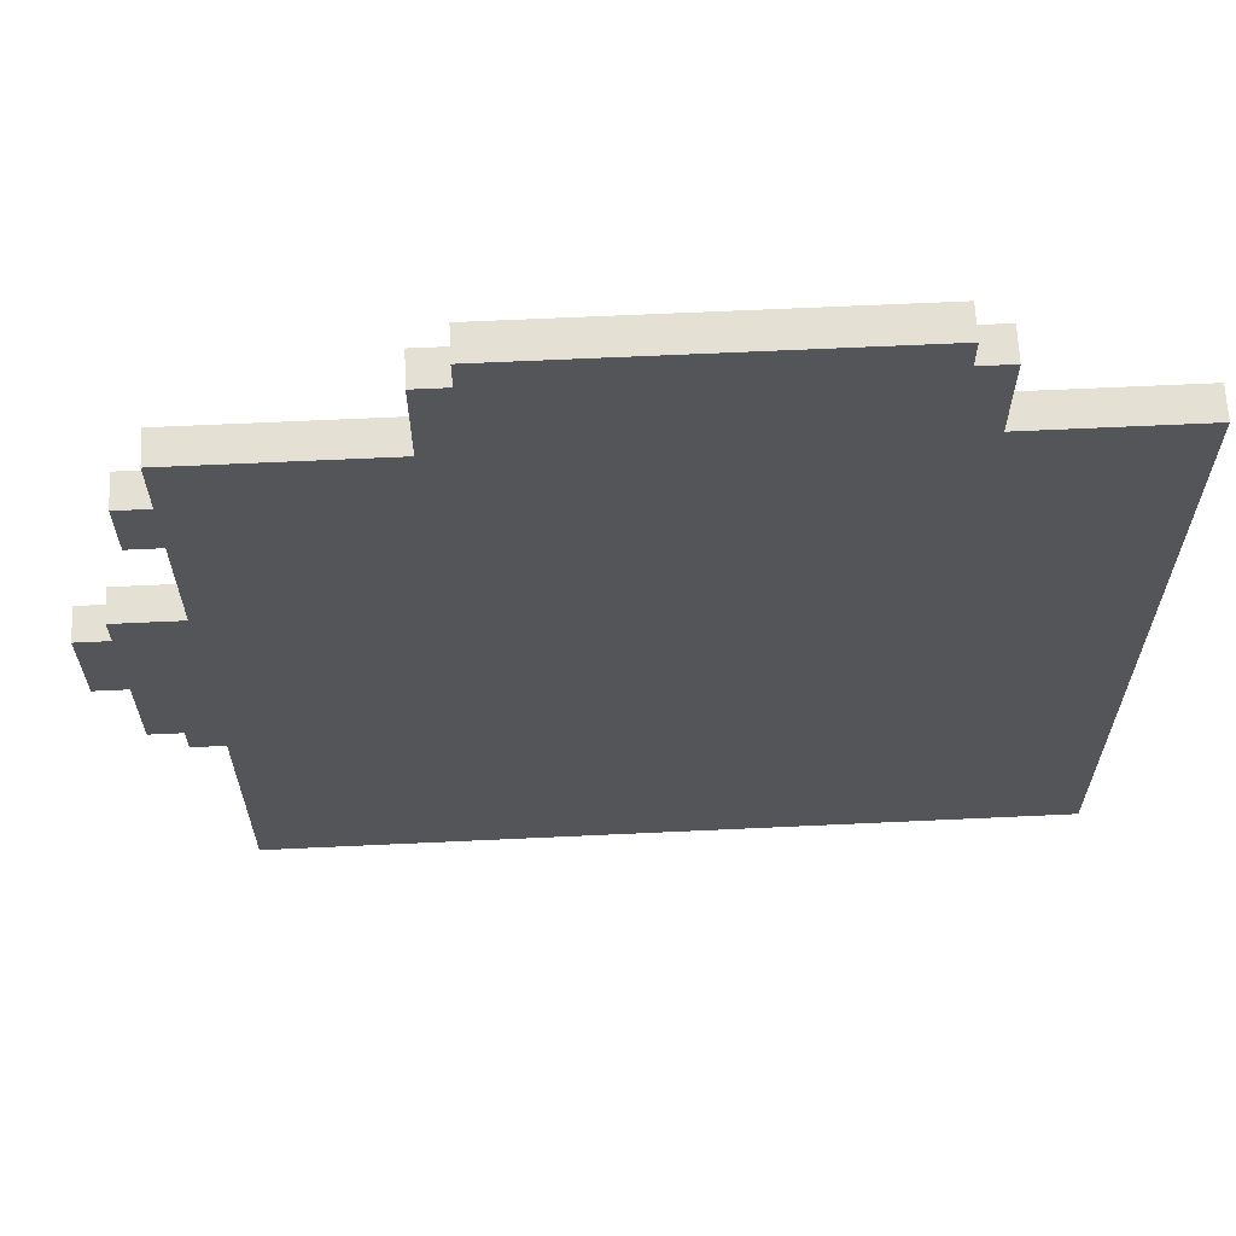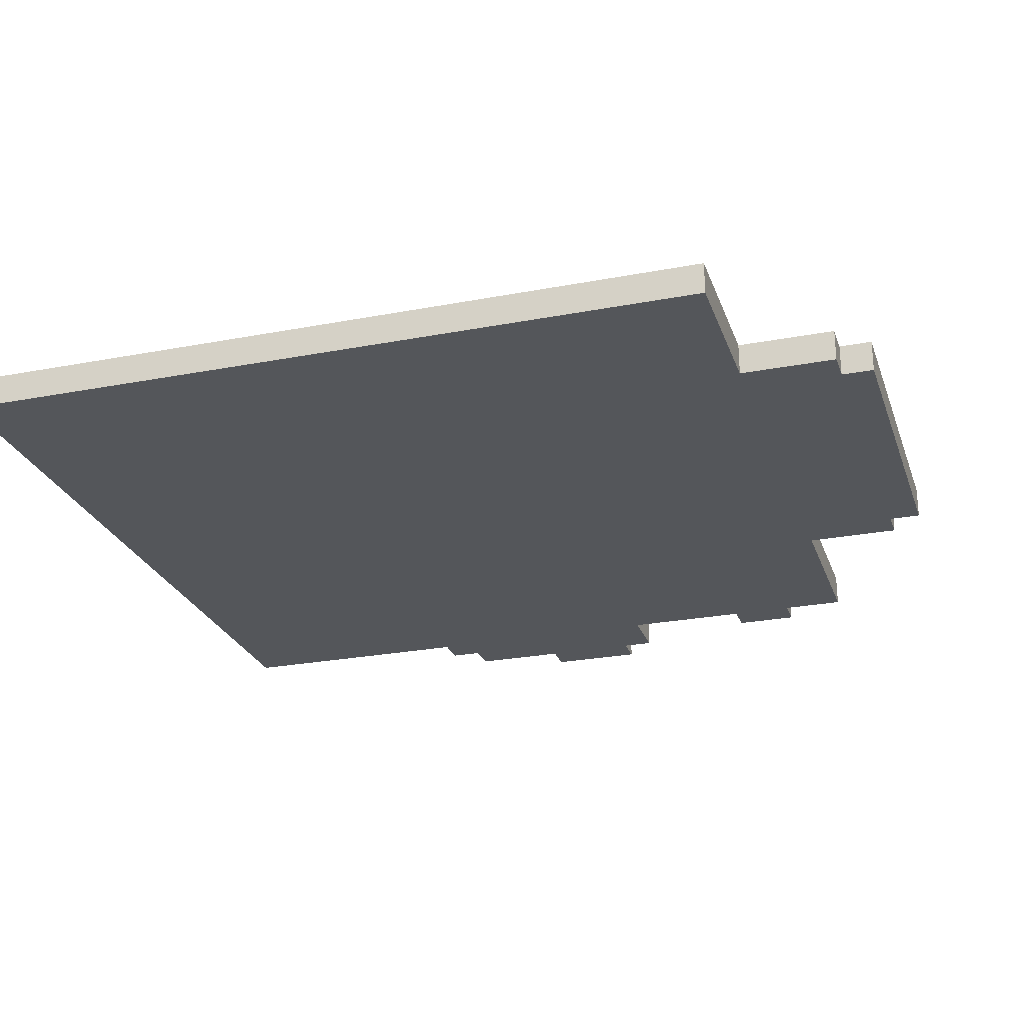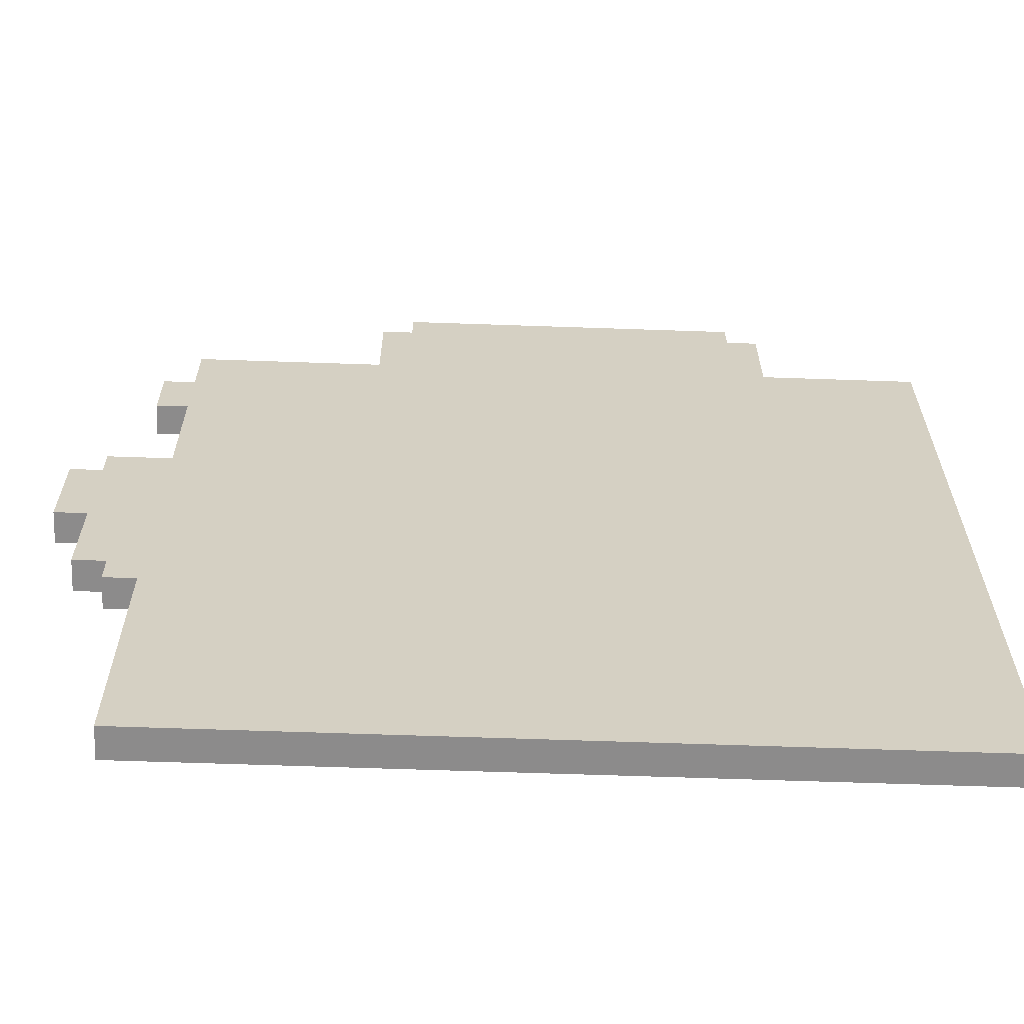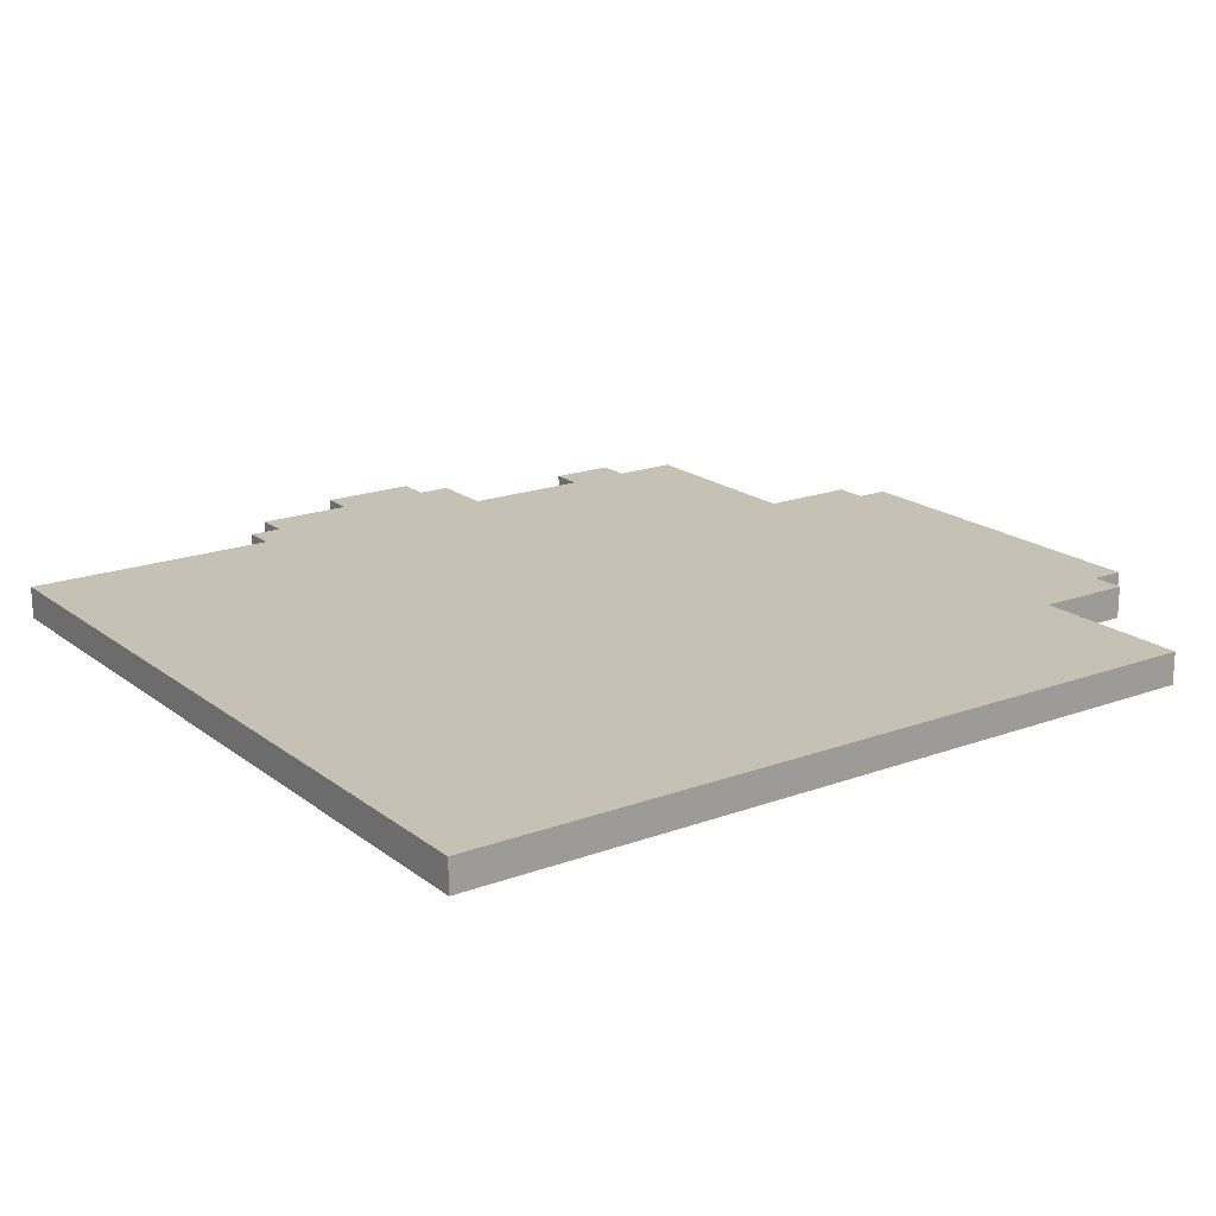
<metadata>
{"format":"obj","ext":"obj","renderer":"f3d","projection":"perspective","resolution":1024,"background":"white","views":[{"elev":65.2,"azim":-2.7,"up":"+Y"},{"elev":-25.4,"azim":107.1,"up":"+Z"},{"elev":-64.0,"azim":-2.0,"up":"+Y"},{"elev":18.8,"azim":54.8,"up":"+Z"}]}
</metadata>
<code>
o
v -0.9 0.7 0
v -0.9 0.7 -0.1
v -0.9 1 0
v -0.9 1 -0.1
v -0.8 0.4 0
v -0.8 0.4 -0.1
v -0.8 0.7 0
v -0.8 0.7 -0.1
v -0.8 1 0
v -0.8 1 -0.1
v -0.8 1.1 0
v -0.8 1.1 -0.1
v -0.7 0.3 0
v -0.7 0.3 -0.1
v -0.7 0.4 0
v -0.7 0.4 -0.1
v -0.7 1.5 0
v -0.7 1.5 -0.1
v -0.7 1.7 0
v -0.7 1.7 -0.1
v -0.6 -0.5 0
v -0.6 -0.5 -0.1
v -0.6 0.3 0
v -0.6 0.3 -0.1
v -0.6 1.1 0
v -0.6 1.1 -0.1
v -0.6 1.5 0
v -0.6 1.5 -0.1
v -0.6 1.7 0
v -0.6 1.7 -0.1
v -0.6 1.9 0
v -0.6 1.9 -0.1
v 0 1.9 0
v 0 1.9 -0.1
v 0 2.2 0
v 0 2.2 -0.1
v 0.1 2.2 0
v 0.1 2.2 -0.1
v 0.1 2.3 0
v 0.1 2.3 -0.1
v 1.2 2.2 0
v 1.2 2.2 -0.1
v 1.2 2.3 0
v 1.2 2.3 -0.1
v 1.3 1.9 0
v 1.3 1.9 -0.1
v 1.3 2.2 0
v 1.3 2.2 -0.1
v 1.8 -0.5 0
v 1.8 -0.5 -0.1
v 1.8 1.9 0
v 1.8 1.9 -0.1
v -0.9 0.7 0
v -0.9 1 0
v -0.8 0.4 0
v -0.8 0.7 0
v -0.8 1 0
v -0.8 1.1 0
v -0.7 0.3 0
v -0.7 0.4 0
v -0.7 0.7 0
v -0.7 0.8 0
v -0.7 1.5 0
v -0.7 1.7 0
v -0.6 -0.5 0
v -0.6 0.3 0
v -0.6 0.8 0
v -0.6 1 0
v -0.6 1.1 0
v -0.6 1.5 0
v -0.6 1.7 0
v -0.6 1.9 0
v -0.5 -0.4 0
v -0.5 -0.3 0
v -0.5 0.3 0
v -0.5 0.8 0
v -0.5 0.9 0
v -0.5 1 0
v -0.5 1.1 0
v -0.5 1.2 0
v -0.5 1.3 0
v -0.5 1.4 0
v -0.5 1.5 0
v -0.5 1.7 0
v -0.5 1.8 0
v -0.4 -0.3 0
v -0.4 0.3 0
v -0.4 0.8 0
v -0.4 0.9 0
v -0.4 1 0
v -0.4 1.1 0
v -0.4 1.2 0
v -0.4 1.3 0
v -0.4 1.4 0
v -0.4 1.5 0
v -0.3 0.8 0
v -0.3 0.9 0
v -0.3 1.3 0
v -0.3 1.4 0
v -0.3 1.5 0
v -0.2 -0.3 0
v -0.2 0.3 0
v -0.2 0.8 0
v -0.2 0.9 0
v -0.2 1.1 0
v -0.2 1.2 0
v -0.2 1.4 0
v -0.2 1.5 0
v -0.1 -0.3 0
v -0.1 0.3 0
v -0.1 0.8 0
v -0.1 0.9 0
v -0.1 1.2 0
v -0.1 1.4 0
v -0.1 1.5 0
v 0 0.8 0
v 0 0.9 0
v 0 1.4 0
v 0 1.5 0
v 0 1.8 0
v 0 1.9 0
v 0 2.2 0
v 0.1 -0.3 0
v 0.1 0.3 0
v 0.1 0.8 0
v 0.1 0.9 0
v 0.1 1 0
v 0.1 1.1 0
v 0.1 1.2 0
v 0.1 1.3 0
v 0.1 1.4 0
v 0.1 1.5 0
v 0.1 1.9 0
v 0.1 2.1 0
v 0.1 2.2 0
v 0.1 2.3 0
v 0.2 -0.3 0
v 0.2 0.3 0
v 0.2 0.8 0
v 0.2 0.9 0
v 0.2 1 0
v 0.2 1.1 0
v 0.2 1.2 0
v 0.2 1.3 0
v 0.2 1.4 0
v 0.2 1.5 0
v 0.2 2 0
v 0.2 2.1 0
v 0.2 2.2 0
v 0.3 0 0
v 0.3 0.3 0
v 0.3 2 0
v 0.3 2.1 0
v 0.4 -0.3 0
v 0.4 0 0
v 0.4 0.3 0
v 0.4 1.5 0
v 0.4 1.7 0
v 0.5 -0.4 0
v 0.5 0 0
v 0.8 0.3 0
v 0.8 0.4 0
v 0.9 0.7 0
v 0.9 0.8 0
v 1.2 1.9 0
v 1.2 2.2 0
v 1.2 2.3 0
v 1.3 1.8 0
v 1.3 1.9 0
v 1.3 2.2 0
v 1.7 -0.4 0
v 1.7 1.8 0
v 1.8 -0.5 0
v 1.8 1.9 0
v -0.9 0.7 -0.1
v -0.9 1 -0.1
v -0.8 0.4 -0.1
v -0.8 0.7 -0.1
v -0.8 1 -0.1
v -0.8 1.1 -0.1
v -0.7 0.3 -0.1
v -0.7 0.4 -0.1
v -0.7 0.7 -0.1
v -0.7 0.8 -0.1
v -0.7 1.5 -0.1
v -0.7 1.7 -0.1
v -0.6 -0.5 -0.1
v -0.6 0.3 -0.1
v -0.6 0.8 -0.1
v -0.6 1 -0.1
v -0.6 1.1 -0.1
v -0.6 1.5 -0.1
v -0.6 1.7 -0.1
v -0.6 1.9 -0.1
v -0.5 -0.4 -0.1
v -0.5 -0.3 -0.1
v -0.5 0.3 -0.1
v -0.5 0.8 -0.1
v -0.5 0.9 -0.1
v -0.5 1 -0.1
v -0.5 1.1 -0.1
v -0.5 1.2 -0.1
v -0.5 1.3 -0.1
v -0.5 1.4 -0.1
v -0.5 1.5 -0.1
v -0.5 1.7 -0.1
v -0.5 1.8 -0.1
v -0.4 -0.3 -0.1
v -0.4 0.3 -0.1
v -0.4 0.8 -0.1
v -0.4 0.9 -0.1
v -0.4 1 -0.1
v -0.4 1.1 -0.1
v -0.4 1.2 -0.1
v -0.4 1.3 -0.1
v -0.4 1.4 -0.1
v -0.4 1.5 -0.1
v -0.3 0.8 -0.1
v -0.3 0.9 -0.1
v -0.3 1.3 -0.1
v -0.3 1.4 -0.1
v -0.3 1.5 -0.1
v -0.2 -0.3 -0.1
v -0.2 0.3 -0.1
v -0.2 0.8 -0.1
v -0.2 0.9 -0.1
v -0.2 1.1 -0.1
v -0.2 1.2 -0.1
v -0.2 1.4 -0.1
v -0.2 1.5 -0.1
v -0.1 -0.3 -0.1
v -0.1 0.3 -0.1
v -0.1 0.8 -0.1
v -0.1 0.9 -0.1
v -0.1 1.2 -0.1
v -0.1 1.4 -0.1
v -0.1 1.5 -0.1
v 0 0.8 -0.1
v 0 0.9 -0.1
v 0 1.4 -0.1
v 0 1.5 -0.1
v 0 1.8 -0.1
v 0 1.9 -0.1
v 0 2.2 -0.1
v 0.1 -0.3 -0.1
v 0.1 0.3 -0.1
v 0.1 0.8 -0.1
v 0.1 0.9 -0.1
v 0.1 1 -0.1
v 0.1 1.1 -0.1
v 0.1 1.2 -0.1
v 0.1 1.3 -0.1
v 0.1 1.4 -0.1
v 0.1 1.5 -0.1
v 0.1 1.9 -0.1
v 0.1 2.1 -0.1
v 0.1 2.2 -0.1
v 0.1 2.3 -0.1
v 0.2 -0.3 -0.1
v 0.2 0.3 -0.1
v 0.2 0.8 -0.1
v 0.2 0.9 -0.1
v 0.2 1 -0.1
v 0.2 1.1 -0.1
v 0.2 1.2 -0.1
v 0.2 1.3 -0.1
v 0.2 1.4 -0.1
v 0.2 1.5 -0.1
v 0.2 2 -0.1
v 0.2 2.1 -0.1
v 0.2 2.2 -0.1
v 0.3 0 -0.1
v 0.3 0.3 -0.1
v 0.3 2 -0.1
v 0.3 2.1 -0.1
v 0.4 -0.3 -0.1
v 0.4 0 -0.1
v 0.4 0.3 -0.1
v 0.4 1.5 -0.1
v 0.4 1.7 -0.1
v 0.5 -0.4 -0.1
v 0.5 0 -0.1
v 0.8 0.3 -0.1
v 0.8 0.4 -0.1
v 0.9 0.7 -0.1
v 0.9 0.8 -0.1
v 1.2 1.9 -0.1
v 1.2 2.2 -0.1
v 1.2 2.3 -0.1
v 1.3 1.8 -0.1
v 1.3 1.9 -0.1
v 1.3 2.2 -0.1
v 1.7 -0.4 -0.1
v 1.7 1.8 -0.1
v 1.8 -0.5 -0.1
v 1.8 1.9 -0.1
v -0.6 -0.5 0
v 1.8 -0.5 0
v -0.6 -0.5 -0.1
v 1.8 -0.5 -0.1
v -0.7 0.3 0
v -0.6 0.3 0
v -0.7 0.3 -0.1
v -0.6 0.3 -0.1
v -0.8 0.4 0
v -0.7 0.4 0
v -0.8 0.4 -0.1
v -0.7 0.4 -0.1
v -0.9 0.7 0
v -0.8 0.7 0
v -0.9 0.7 -0.1
v -0.8 0.7 -0.1
v -0.7 1.5 0
v -0.6 1.5 0
v -0.7 1.5 -0.1
v -0.6 1.5 -0.1
v -0.9 1 0
v -0.8 1 0
v -0.9 1 -0.1
v -0.8 1 -0.1
v -0.8 1.1 0
v -0.6 1.1 0
v -0.8 1.1 -0.1
v -0.6 1.1 -0.1
v -0.7 1.7 0
v -0.6 1.7 0
v -0.7 1.7 -0.1
v -0.6 1.7 -0.1
v -0.6 1.9 0
v 0 1.9 0
v 1.3 1.9 0
v 1.8 1.9 0
v -0.6 1.9 -0.1
v 0 1.9 -0.1
v 1.3 1.9 -0.1
v 1.8 1.9 -0.1
v 0 2.2 0
v 0.1 2.2 0
v 1.2 2.2 0
v 1.3 2.2 0
v 0 2.2 -0.1
v 0.1 2.2 -0.1
v 1.2 2.2 -0.1
v 1.3 2.2 -0.1
v 0.1 2.3 0
v 1.2 2.3 0
v 0.1 2.3 -0.1
v 1.2 2.3 -0.1
f 3 2 1
f 4 2 3
f 7 6 5
f 8 6 7
f 11 10 9
f 12 10 11
f 15 14 13
f 16 14 15
f 19 18 17
f 20 18 19
f 23 22 21
f 24 22 23
f 27 26 25
f 28 26 27
f 31 30 29
f 32 30 31
f 35 34 33
f 36 34 35
f 39 38 37
f 40 38 39
f 41 42 43
f 43 42 44
f 45 46 47
f 47 46 48
f 49 50 51
f 51 50 52
f 56 54 53
f 57 54 56
f 60 56 55
f 61 57 56
f 61 56 60
f 62 57 61
f 66 60 59
f 67 62 61
f 67 57 62
f 68 58 57
f 68 57 67
f 69 58 68
f 70 64 63
f 71 64 70
f 73 66 65
f 74 66 73
f 75 60 66
f 75 66 74
f 76 67 61
f 76 69 68
f 76 68 67
f 76 70 69
f 77 70 76
f 78 70 77
f 79 70 78
f 80 70 79
f 81 70 80
f 82 70 81
f 83 71 70
f 83 70 82
f 84 72 71
f 84 71 83
f 85 72 84
f 86 75 74
f 86 74 73
f 87 60 75
f 87 75 86
f 88 76 61
f 88 77 76
f 89 78 77
f 89 77 88
f 90 79 78
f 90 78 89
f 91 80 79
f 91 79 90
f 92 81 80
f 92 80 91
f 93 82 81
f 93 81 92
f 94 83 82
f 94 82 93
f 95 84 83
f 95 83 94
f 96 88 61
f 96 89 88
f 97 90 89
f 97 89 96
f 97 91 90
f 98 93 92
f 98 92 91
f 98 94 93
f 99 95 94
f 99 94 98
f 100 84 95
f 100 95 99
f 101 86 73
f 101 87 86
f 102 60 87
f 102 87 101
f 103 97 96
f 103 96 61
f 104 91 97
f 104 97 103
f 105 99 98
f 105 91 104
f 105 98 91
f 106 99 105
f 107 100 99
f 107 99 106
f 108 84 100
f 108 100 107
f 109 101 73
f 109 102 101
f 110 60 102
f 110 102 109
f 111 103 61
f 111 104 103
f 112 106 105
f 112 104 111
f 112 105 104
f 113 107 106
f 113 106 112
f 114 108 107
f 114 107 113
f 115 84 108
f 115 108 114
f 116 112 111
f 116 111 61
f 117 114 113
f 117 112 116
f 117 113 112
f 118 115 114
f 118 114 117
f 119 84 115
f 119 115 118
f 120 72 85
f 120 85 84
f 121 72 120
f 123 109 73
f 123 110 109
f 124 60 110
f 124 110 123
f 125 116 61
f 125 117 116
f 126 118 117
f 126 117 125
f 127 118 126
f 128 118 127
f 129 118 128
f 130 118 129
f 131 119 118
f 131 118 130
f 132 84 119
f 132 119 131
f 133 122 121
f 133 121 120
f 134 122 133
f 135 122 134
f 137 123 73
f 137 124 123
f 138 60 124
f 138 124 137
f 139 125 61
f 139 126 125
f 140 127 126
f 140 126 139
f 141 128 127
f 141 127 140
f 142 129 128
f 142 128 141
f 143 130 129
f 143 129 142
f 144 131 130
f 144 130 143
f 145 132 131
f 145 131 144
f 146 84 132
f 146 132 145
f 147 134 133
f 148 135 134
f 148 134 147
f 149 136 135
f 149 135 148
f 150 138 137
f 151 60 138
f 151 138 150
f 152 148 147
f 152 147 133
f 153 149 148
f 153 148 152
f 154 150 137
f 154 137 73
f 155 151 150
f 155 150 154
f 156 60 151
f 156 151 155
f 157 143 142
f 157 142 141
f 157 145 144
f 157 144 143
f 157 146 145
f 157 84 146
f 157 140 139
f 157 141 140
f 158 120 84
f 158 84 157
f 159 155 154
f 159 73 65
f 159 154 73
f 160 156 155
f 160 155 159
f 161 60 156
f 161 156 160
f 161 160 159
f 162 61 60
f 162 60 161
f 163 139 61
f 163 61 162
f 163 162 161
f 164 158 157
f 164 139 163
f 164 157 139
f 165 152 133
f 165 153 152
f 165 133 120
f 166 149 153
f 166 153 165
f 166 136 149
f 167 136 166
f 168 165 120
f 168 164 163
f 168 120 158
f 168 158 164
f 169 166 165
f 169 165 168
f 170 166 169
f 171 168 163
f 171 161 159
f 171 159 65
f 171 163 161
f 172 169 168
f 172 168 171
f 173 171 65
f 173 172 171
f 174 169 172
f 174 172 173
f 175 176 178
f 178 176 179
f 177 178 182
f 178 179 183
f 182 178 183
f 183 179 184
f 181 182 188
f 183 184 189
f 184 179 189
f 179 180 190
f 189 179 190
f 190 180 191
f 185 186 192
f 192 186 193
f 187 188 195
f 195 188 196
f 188 182 197
f 196 188 197
f 183 189 198
f 190 191 198
f 189 190 198
f 191 192 198
f 198 192 199
f 199 192 200
f 200 192 201
f 201 192 202
f 202 192 203
f 203 192 204
f 192 193 205
f 204 192 205
f 193 194 206
f 205 193 206
f 206 194 207
f 196 197 208
f 195 196 208
f 197 182 209
f 208 197 209
f 183 198 210
f 198 199 210
f 199 200 211
f 210 199 211
f 200 201 212
f 211 200 212
f 201 202 213
f 212 201 213
f 202 203 214
f 213 202 214
f 203 204 215
f 214 203 215
f 204 205 216
f 215 204 216
f 205 206 217
f 216 205 217
f 183 210 218
f 210 211 218
f 211 212 219
f 218 211 219
f 212 213 219
f 214 215 220
f 213 214 220
f 215 216 220
f 216 217 221
f 220 216 221
f 217 206 222
f 221 217 222
f 195 208 223
f 208 209 223
f 209 182 224
f 223 209 224
f 218 219 225
f 183 218 225
f 219 213 226
f 225 219 226
f 220 221 227
f 226 213 227
f 213 220 227
f 227 221 228
f 221 222 229
f 228 221 229
f 222 206 230
f 229 222 230
f 195 223 231
f 223 224 231
f 224 182 232
f 231 224 232
f 183 225 233
f 225 226 233
f 227 228 234
f 233 226 234
f 226 227 234
f 228 229 235
f 234 228 235
f 229 230 236
f 235 229 236
f 230 206 237
f 236 230 237
f 233 234 238
f 183 233 238
f 235 236 239
f 238 234 239
f 234 235 239
f 236 237 240
f 239 236 240
f 237 206 241
f 240 237 241
f 207 194 242
f 206 207 242
f 242 194 243
f 195 231 245
f 231 232 245
f 232 182 246
f 245 232 246
f 183 238 247
f 238 239 247
f 239 240 248
f 247 239 248
f 248 240 249
f 249 240 250
f 250 240 251
f 251 240 252
f 240 241 253
f 252 240 253
f 241 206 254
f 253 241 254
f 243 244 255
f 242 243 255
f 255 244 256
f 256 244 257
f 195 245 259
f 245 246 259
f 246 182 260
f 259 246 260
f 183 247 261
f 247 248 261
f 248 249 262
f 261 248 262
f 249 250 263
f 262 249 263
f 250 251 264
f 263 250 264
f 251 252 265
f 264 251 265
f 252 253 266
f 265 252 266
f 253 254 267
f 266 253 267
f 254 206 268
f 267 254 268
f 255 256 269
f 256 257 270
f 269 256 270
f 257 258 271
f 270 257 271
f 259 260 272
f 260 182 273
f 272 260 273
f 269 270 274
f 255 269 274
f 270 271 275
f 274 270 275
f 259 272 276
f 195 259 276
f 272 273 277
f 276 272 277
f 273 182 278
f 277 273 278
f 264 265 279
f 263 264 279
f 266 267 279
f 265 266 279
f 267 268 279
f 268 206 279
f 261 262 279
f 262 263 279
f 206 242 280
f 279 206 280
f 276 277 281
f 187 195 281
f 195 276 281
f 277 278 282
f 281 277 282
f 278 182 283
f 282 278 283
f 281 282 283
f 182 183 284
f 283 182 284
f 183 261 285
f 284 183 285
f 283 284 285
f 279 280 286
f 285 261 286
f 261 279 286
f 255 274 287
f 274 275 287
f 242 255 287
f 275 271 288
f 287 275 288
f 271 258 288
f 288 258 289
f 242 287 290
f 285 286 290
f 280 242 290
f 286 280 290
f 287 288 291
f 290 287 291
f 291 288 292
f 285 290 293
f 281 283 293
f 187 281 293
f 283 285 293
f 290 291 294
f 293 290 294
f 187 293 295
f 293 294 295
f 294 291 296
f 295 294 296
f 299 298 297
f 300 298 299
f 303 302 301
f 304 302 303
f 307 306 305
f 308 306 307
f 311 310 309
f 312 310 311
f 315 314 313
f 316 314 315
f 317 318 319
f 319 318 320
f 321 322 323
f 323 322 324
f 325 326 327
f 327 326 328
f 329 330 333
f 333 330 334
f 331 332 335
f 335 332 336
f 337 338 341
f 341 338 342
f 339 340 343
f 343 340 344
f 345 346 347
f 347 346 348

</code>
